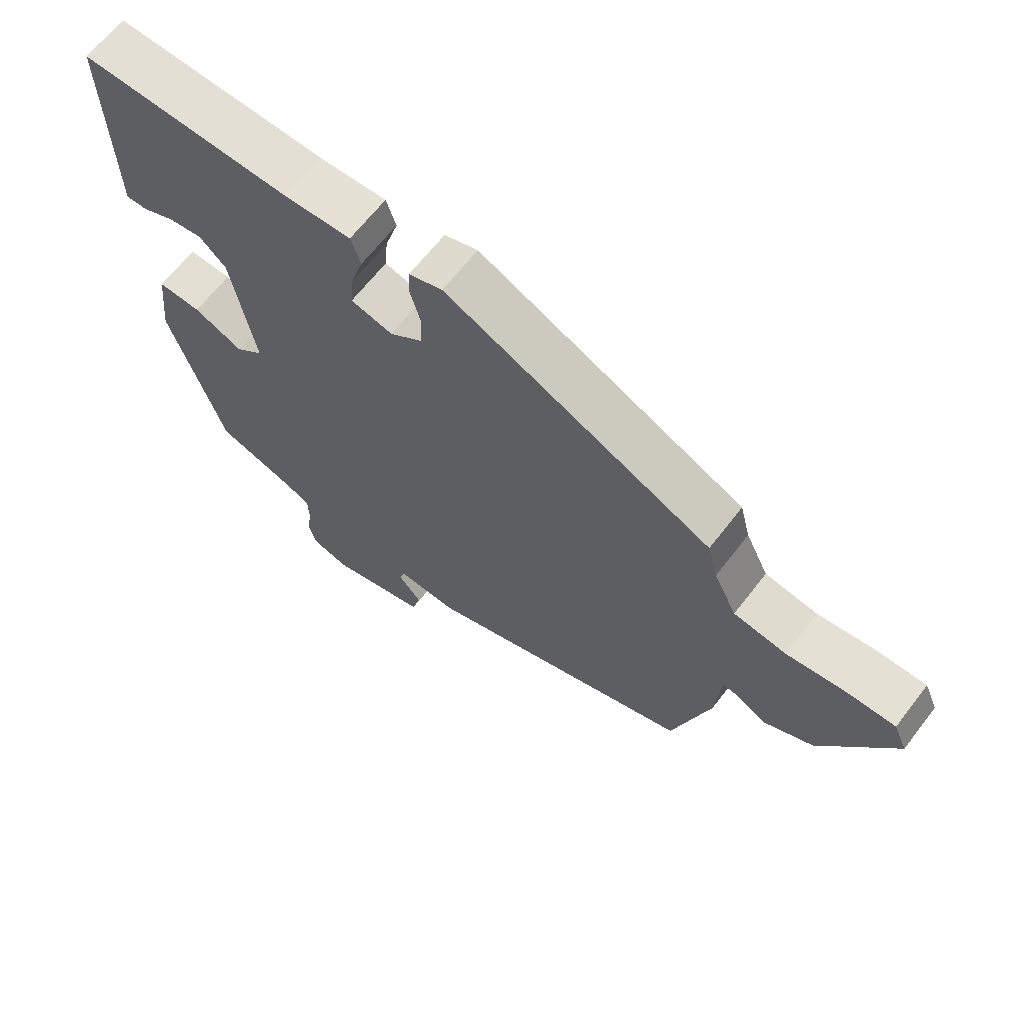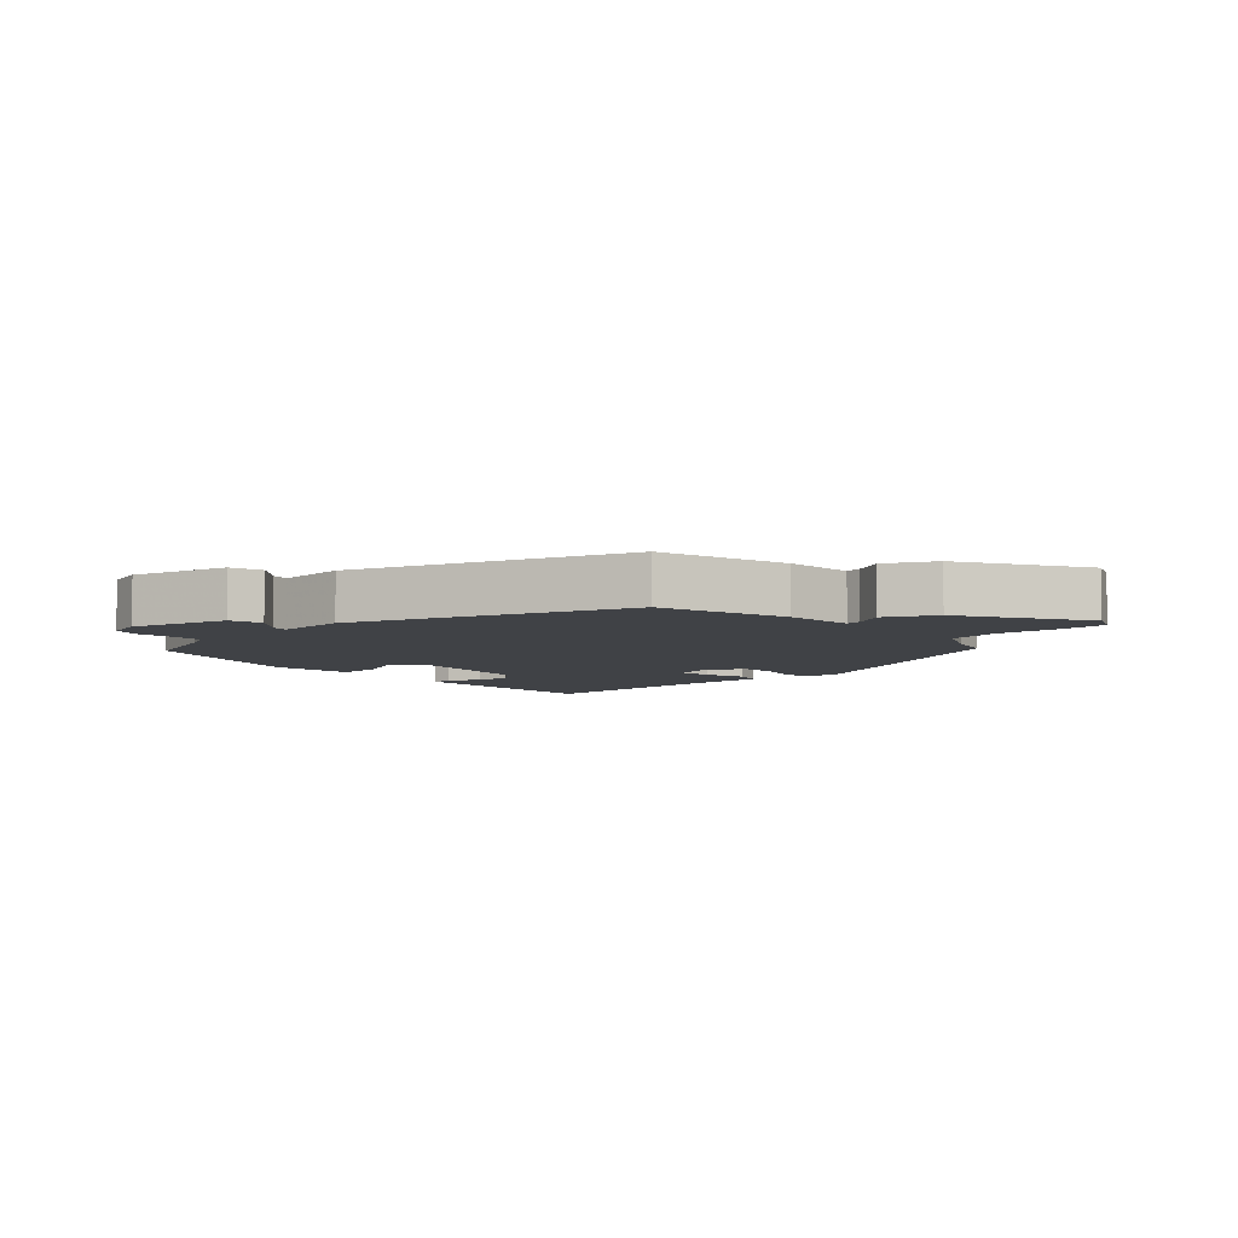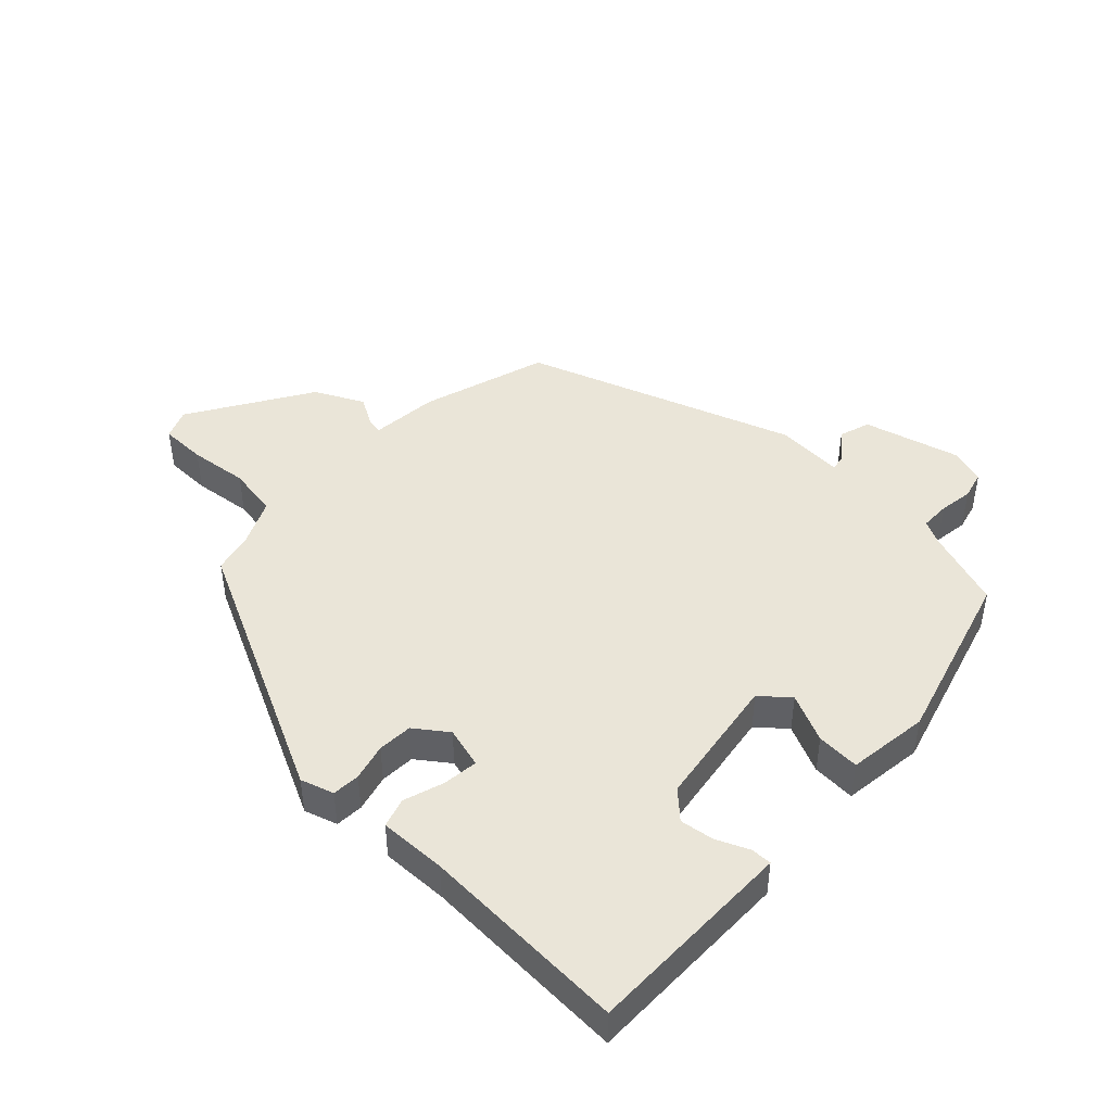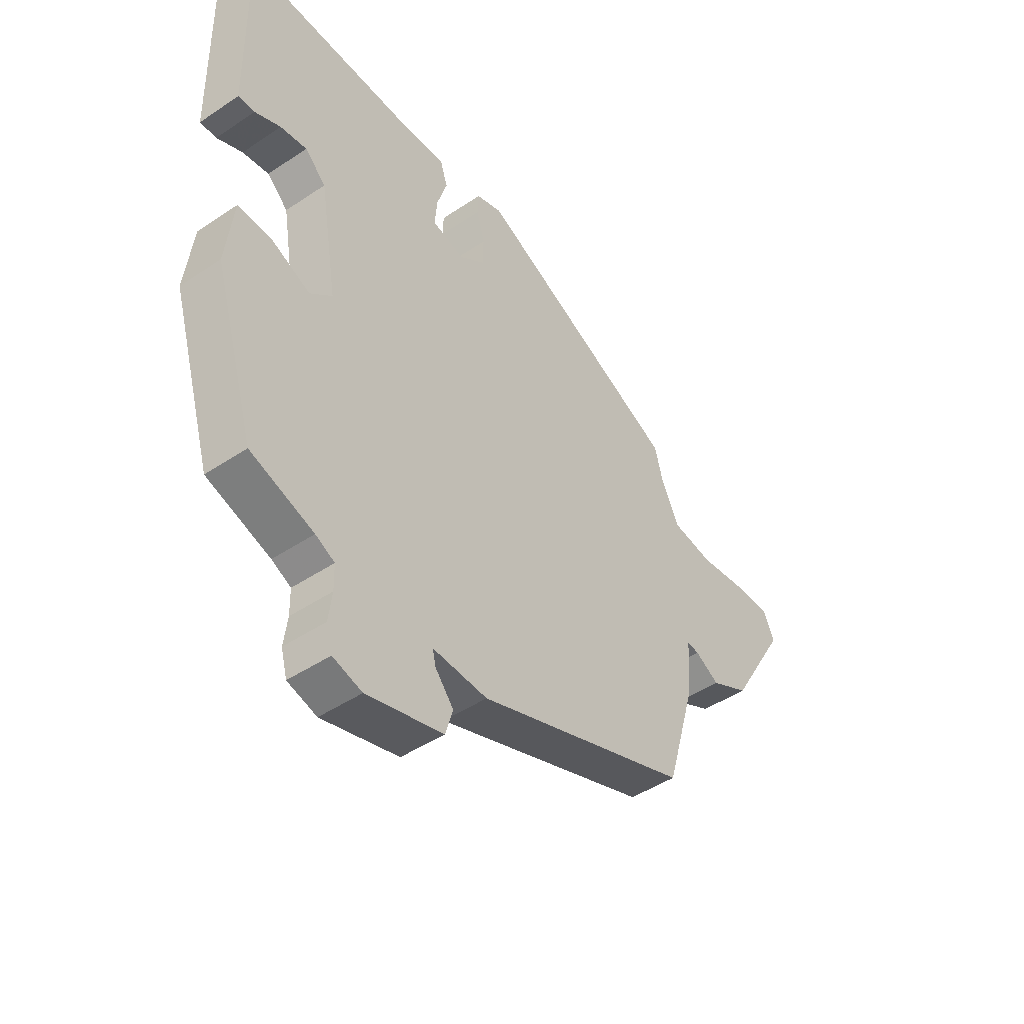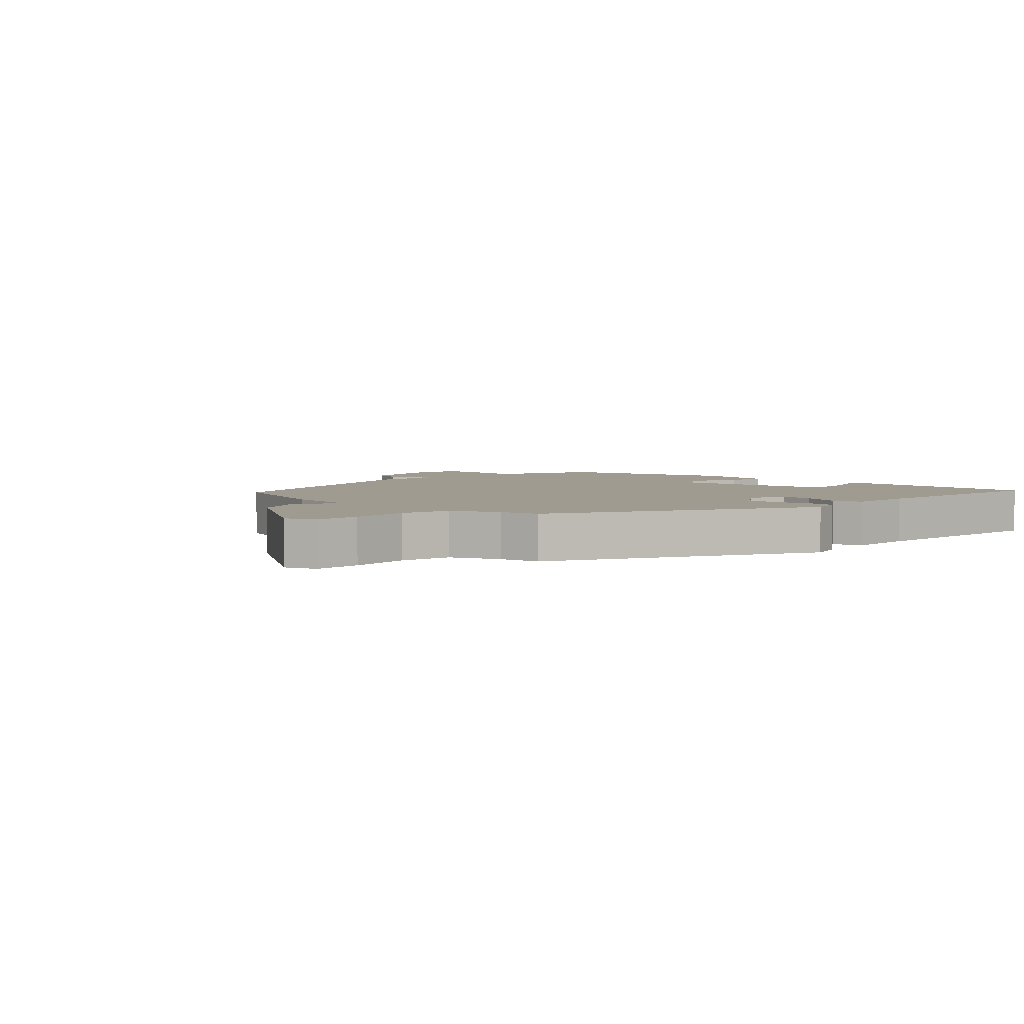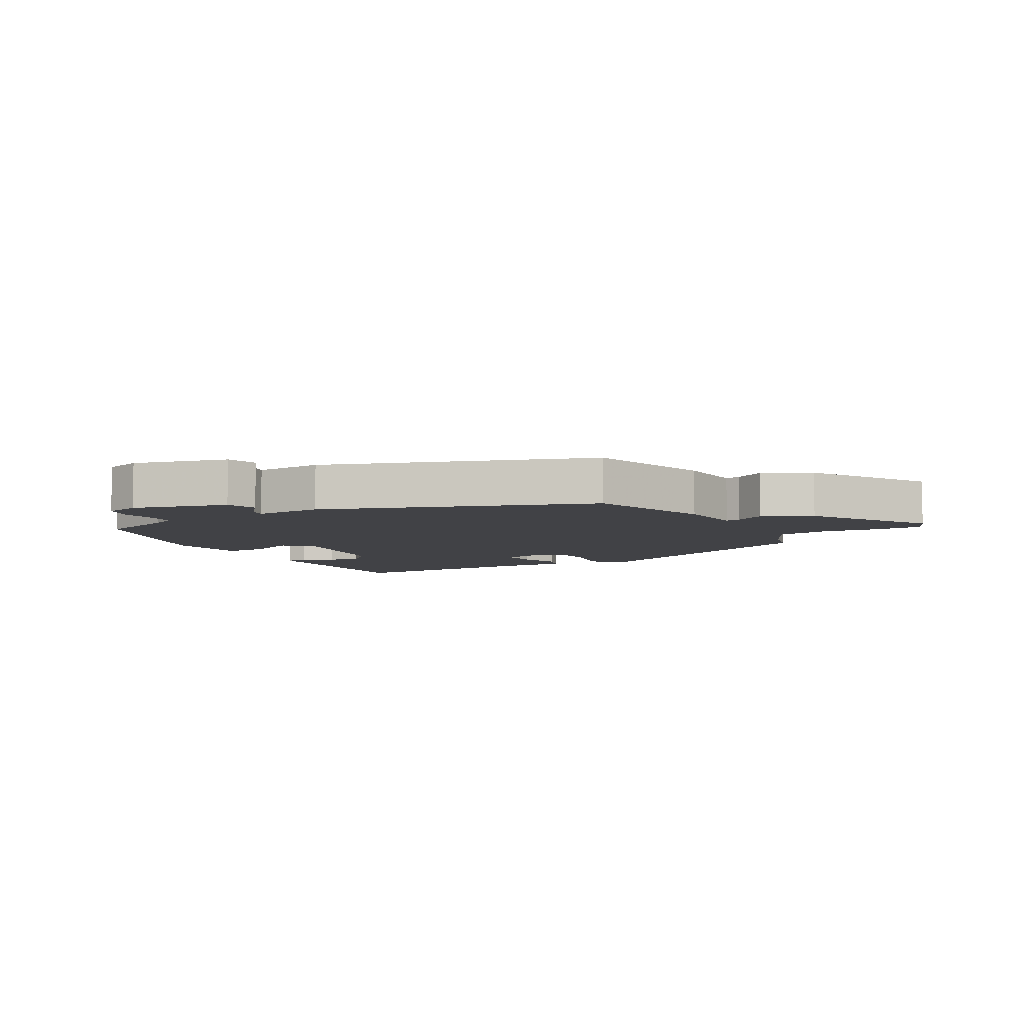
<metadata>
{"format":"obj","ext":"obj","renderer":"f3d","projection":"perspective","resolution":1024,"background":"white","views":[{"elev":65.6,"azim":-142.3,"up":"+Z"},{"elev":-6.5,"azim":-137.2,"up":"+Y"},{"elev":44.7,"azim":44.2,"up":"+Y"},{"elev":-46.2,"azim":127.5,"up":"+Z"},{"elev":4.1,"azim":-43.8,"up":"+Y"},{"elev":-6.6,"azim":-150.2,"up":"+Y"}]}
</metadata>
<code>
v -0.496 0.07 0.301
v -0.081 0.07 0.498
v -0.029 0.07 0.481
v -0.027 0.07 0.437
v -0.043 0.07 0.379
v -0.041 0.07 0.324
v 0.01 0.07 0.286
v 0.075 0.07 0.303
v 0.07 0.07 0.358
v 0.05 0.07 0.423
v 0.065 0.07 0.469
v 0.171 0.07 0.465
v 0.498 0.07 0.476
v 0.493 0.07 0.199
v 0.492 0.07 0.145
v 0.459 0.07 0.146
v 0.408 0.07 0.169
v 0.355 0.07 0.177
v 0.313 0.07 0.137
v 0.278 0.07 -0.073
v 0.322 0.07 -0.111
v 0.399 0.07 -0.076
v 0.467 0.07 -0.073
v 0.482 0.07 -0.202
v 0.399 0.07 -0.48
v 0.273 0.07 -0.523
v 0.235 0.07 -0.542
v 0.234 0.07 -0.589
v 0.241 0.07 -0.644
v 0.229 0.07 -0.689
v 0.171 0.07 -0.706
v 0.019 0.07 -0.665
v 0.004 0.07 -0.615
v 0.041 0.07 -0.57
v 0.047 0.07 -0.543
v -0.062 0.07 -0.549
v -0.488 0.07 -0.397
v -0.547 0.07 -0.195
v -0.555 0.07 -0.086
v -0.579 0.07 -0.09
v -0.627 0.07 -0.117
v -0.704 0.07 -0.078
v -0.819 0.07 0.115
v -0.798 0.07 0.163
v -0.724 0.07 0.163
v -0.63 0.07 0.151
v -0.548 0.07 0.164
v -0.512 0.07 0.238
v -0.496 0 0.301
v -0.081 0 0.498
v -0.029 0 0.481
v -0.027 0 0.437
v -0.043 0 0.379
v -0.041 0 0.324
v 0.01 0 0.286
v 0.075 0 0.303
v 0.07 0 0.358
v 0.05 0 0.423
v 0.065 0 0.469
v 0.171 0 0.465
v 0.498 0 0.476
v 0.493 0 0.199
v 0.492 0 0.145
v 0.459 0 0.146
v 0.408 0 0.169
v 0.355 0 0.177
v 0.313 0 0.137
v 0.278 0 -0.073
v 0.322 0 -0.111
v 0.399 0 -0.076
v 0.467 0 -0.073
v 0.482 0 -0.202
v 0.399 0 -0.48
v 0.273 0 -0.523
v 0.235 0 -0.542
v 0.234 0 -0.589
v 0.241 0 -0.644
v 0.229 0 -0.689
v 0.171 0 -0.706
v 0.019 0 -0.665
v 0.004 0 -0.615
v 0.041 0 -0.57
v 0.047 0 -0.543
v -0.062 0 -0.549
v -0.488 0 -0.397
v -0.547 0 -0.195
v -0.555 0 -0.086
v -0.579 0 -0.09
v -0.627 0 -0.117
v -0.704 0 -0.078
v -0.819 0 0.115
v -0.798 0 0.163
v -0.724 0 0.163
v -0.63 0 0.151
v -0.548 0 0.164
v -0.512 0 0.238
f 43 44 45 46
f 43 46 47
f 40 41 42 43
f 39 40 43 47
f 38 39 47 48
f 35 36 37 38
f 31 32 33 34
f 31 34 35
f 28 29 30 31
f 27 28 31 35
f 26 27 35 38
f 21 22 23 24
f 21 24 25 26
f 14 15 16 17
f 12 13 14 17
f 12 17 18
f 9 10 11 12
f 8 9 12 18
f 7 8 18 19
f 2 3 4 5
f 2 5 6
f 1 2 6
f 48 1 6 7
f 20 21 26 38
f 20 38 48
f 7 19 20 48
f 94 93 92 91
f 95 94 91
f 91 90 89 88
f 95 91 88 87
f 96 95 87 86
f 86 85 84 83
f 82 81 80 79
f 83 82 79
f 79 78 77 76
f 83 79 76 75
f 86 83 75 74
f 72 71 70 69
f 74 73 72 69
f 65 64 63 62
f 65 62 61 60
f 66 65 60
f 60 59 58 57
f 66 60 57 56
f 67 66 56 55
f 53 52 51 50
f 54 53 50
f 54 50 49
f 55 54 49 96
f 86 74 69 68
f 96 86 68
f 96 68 67 55
f 1 49 50 2
f 2 50 51 3
f 3 51 52 4
f 4 52 53 5
f 5 53 54 6
f 6 54 55 7
f 7 55 56 8
f 8 56 57 9
f 9 57 58 10
f 10 58 59 11
f 11 59 60 12
f 12 60 61 13
f 13 61 62 14
f 14 62 63 15
f 15 63 64 16
f 16 64 65 17
f 17 65 66 18
f 18 66 67 19
f 19 67 68 20
f 20 68 69 21
f 21 69 70 22
f 22 70 71 23
f 23 71 72 24
f 24 72 73 25
f 25 73 74 26
f 26 74 75 27
f 27 75 76 28
f 28 76 77 29
f 29 77 78 30
f 30 78 79 31
f 31 79 80 32
f 32 80 81 33
f 33 81 82 34
f 34 82 83 35
f 35 83 84 36
f 36 84 85 37
f 37 85 86 38
f 38 86 87 39
f 39 87 88 40
f 40 88 89 41
f 41 89 90 42
f 42 90 91 43
f 43 91 92 44
f 44 92 93 45
f 45 93 94 46
f 46 94 95 47
f 47 95 96 48
f 48 96 49 1

</code>
